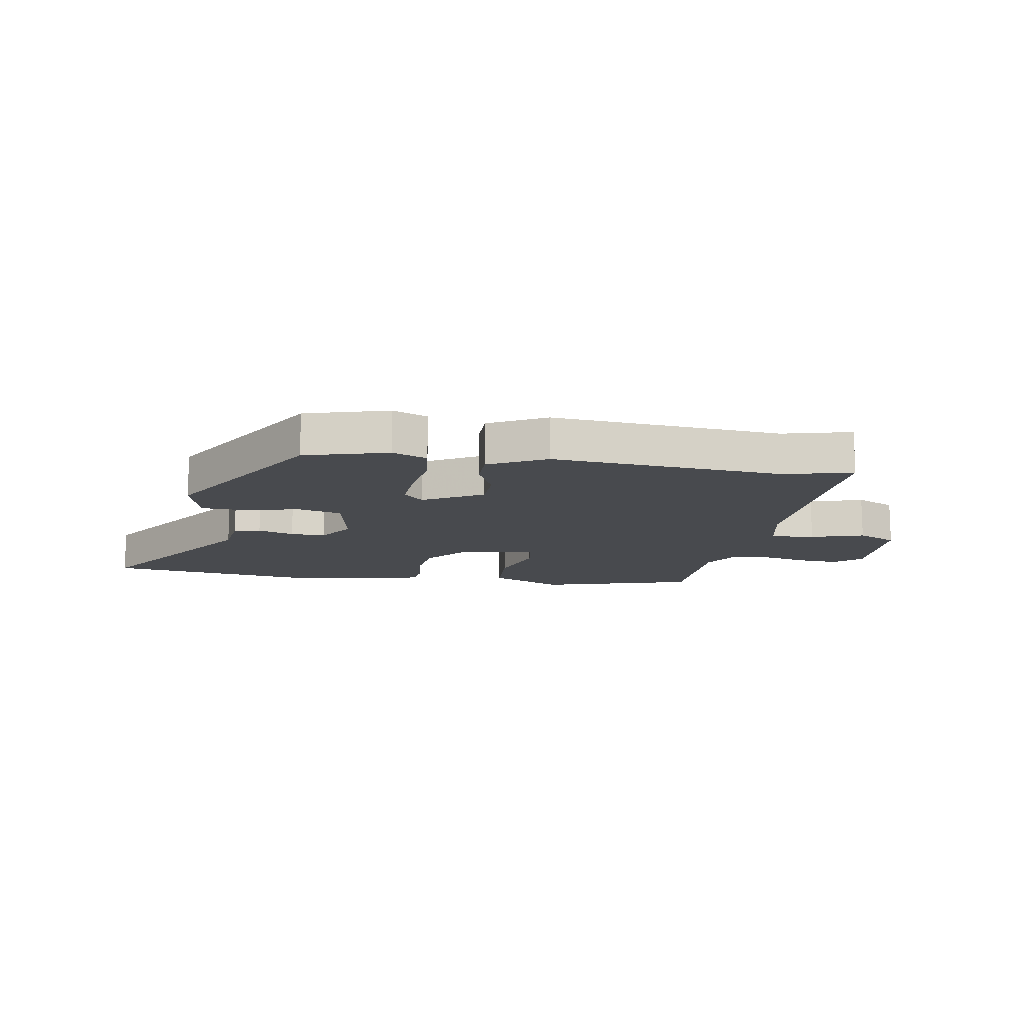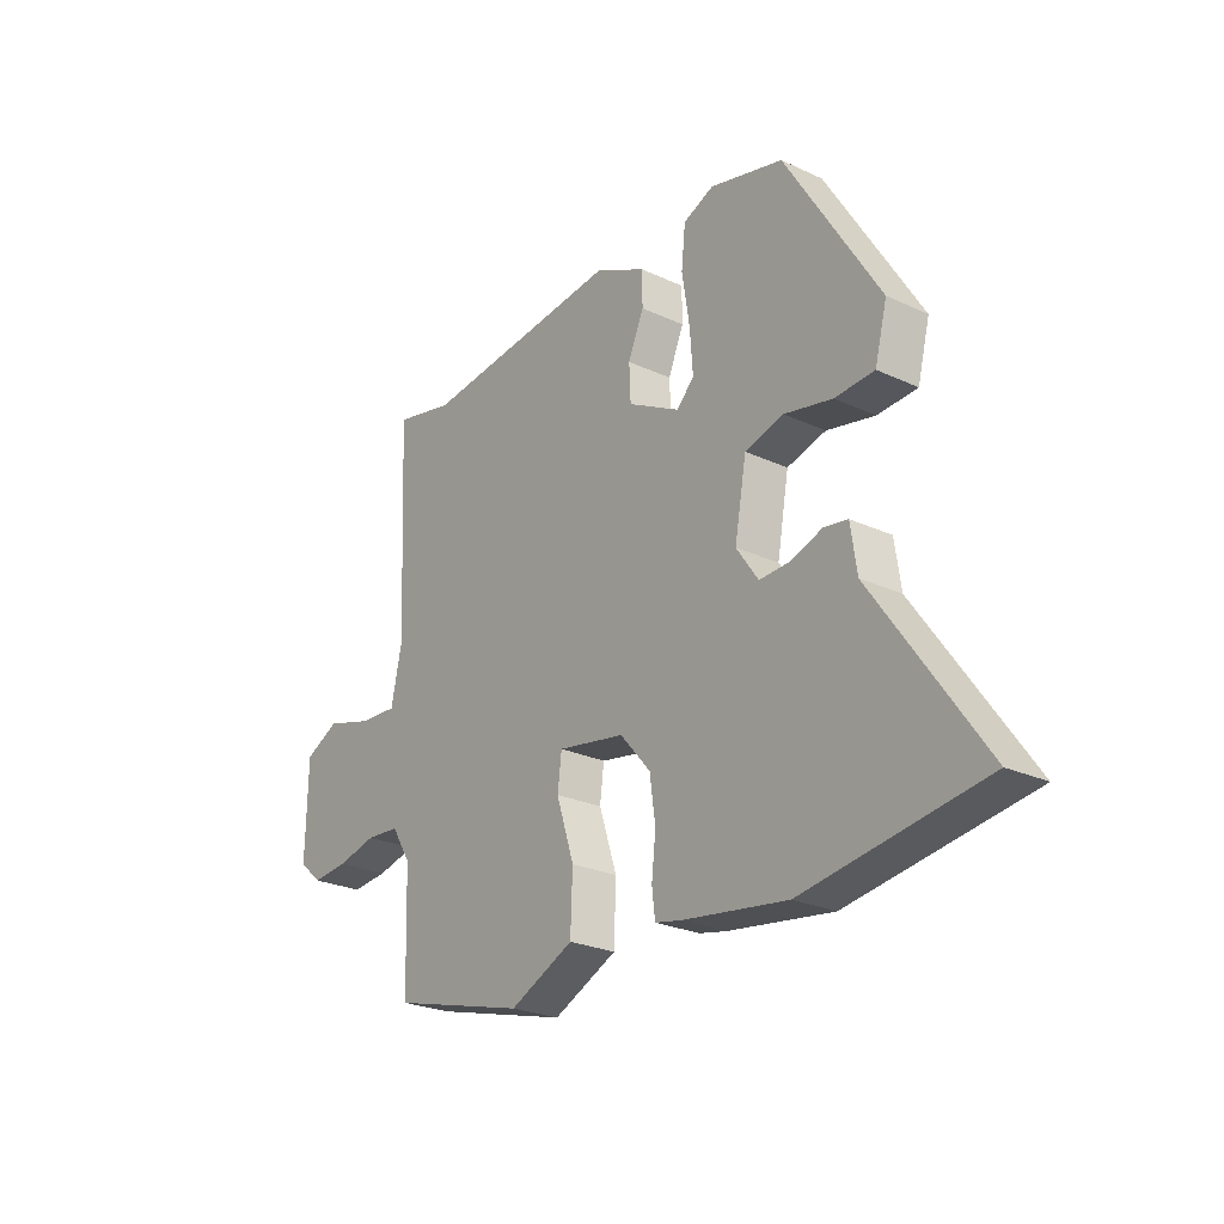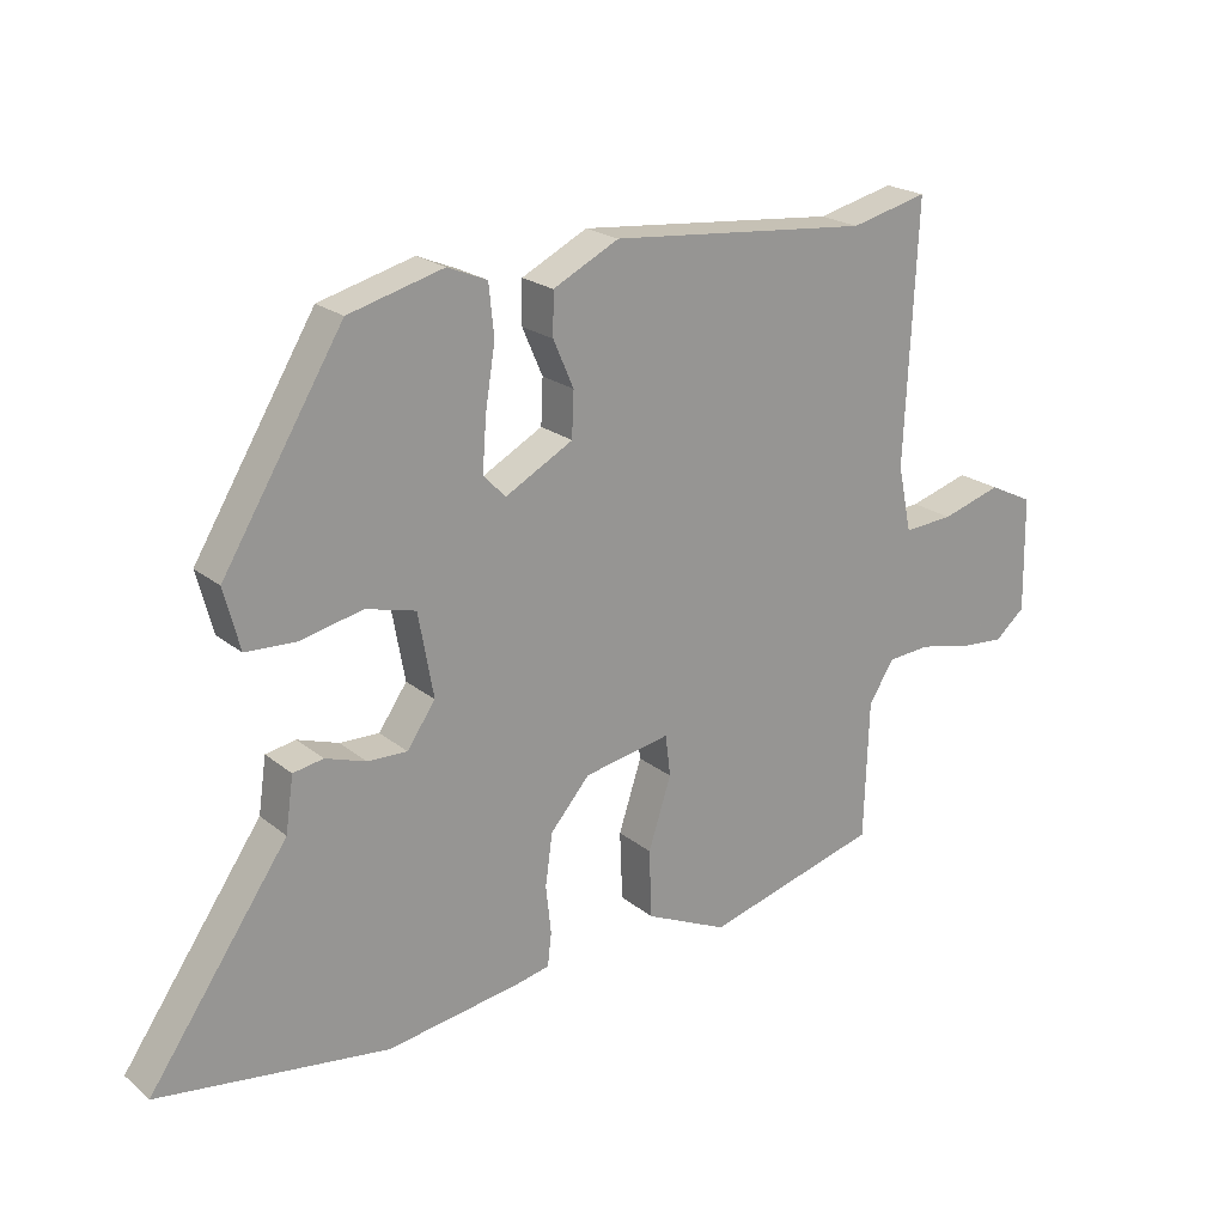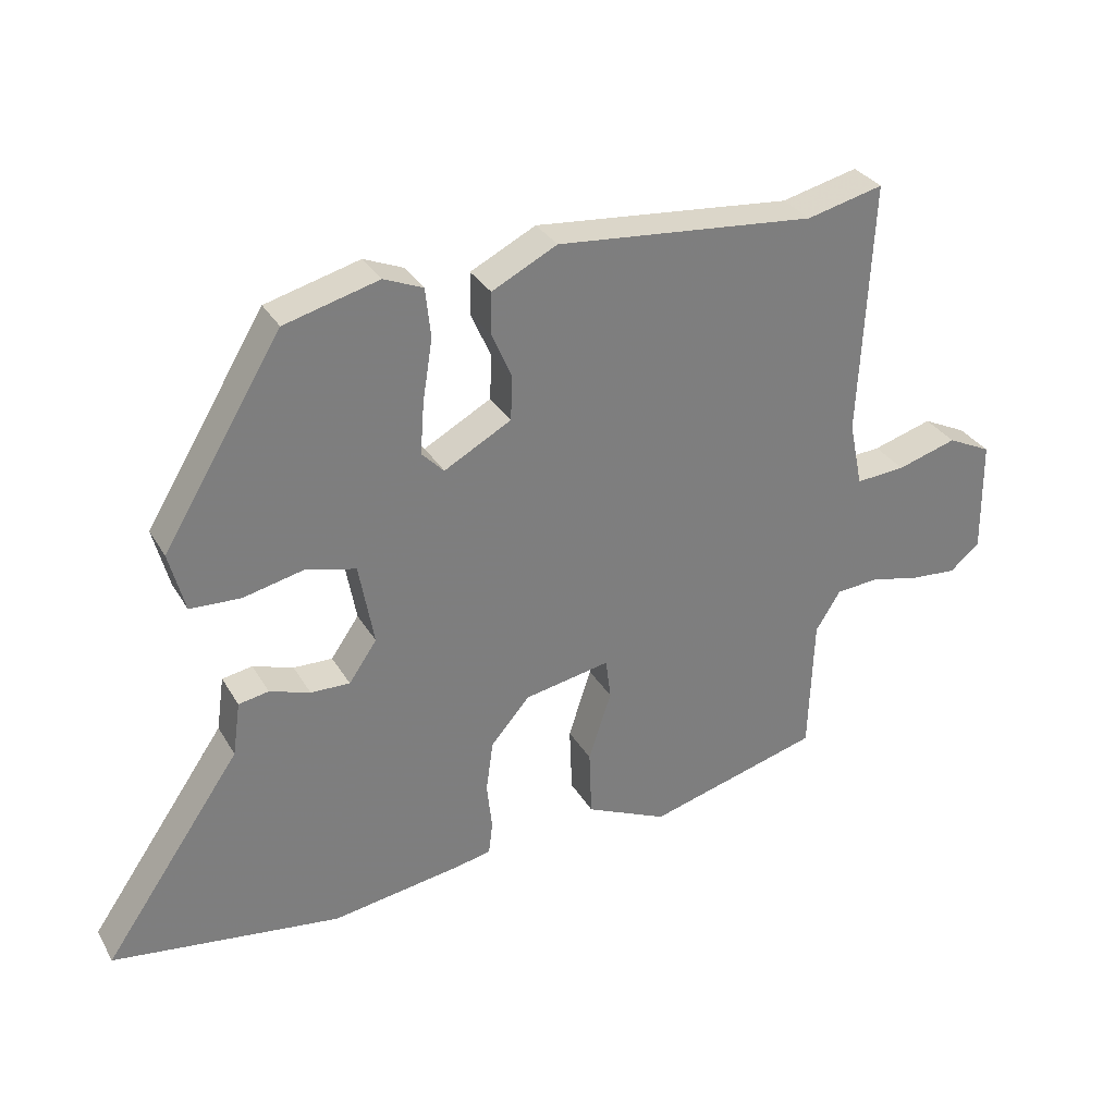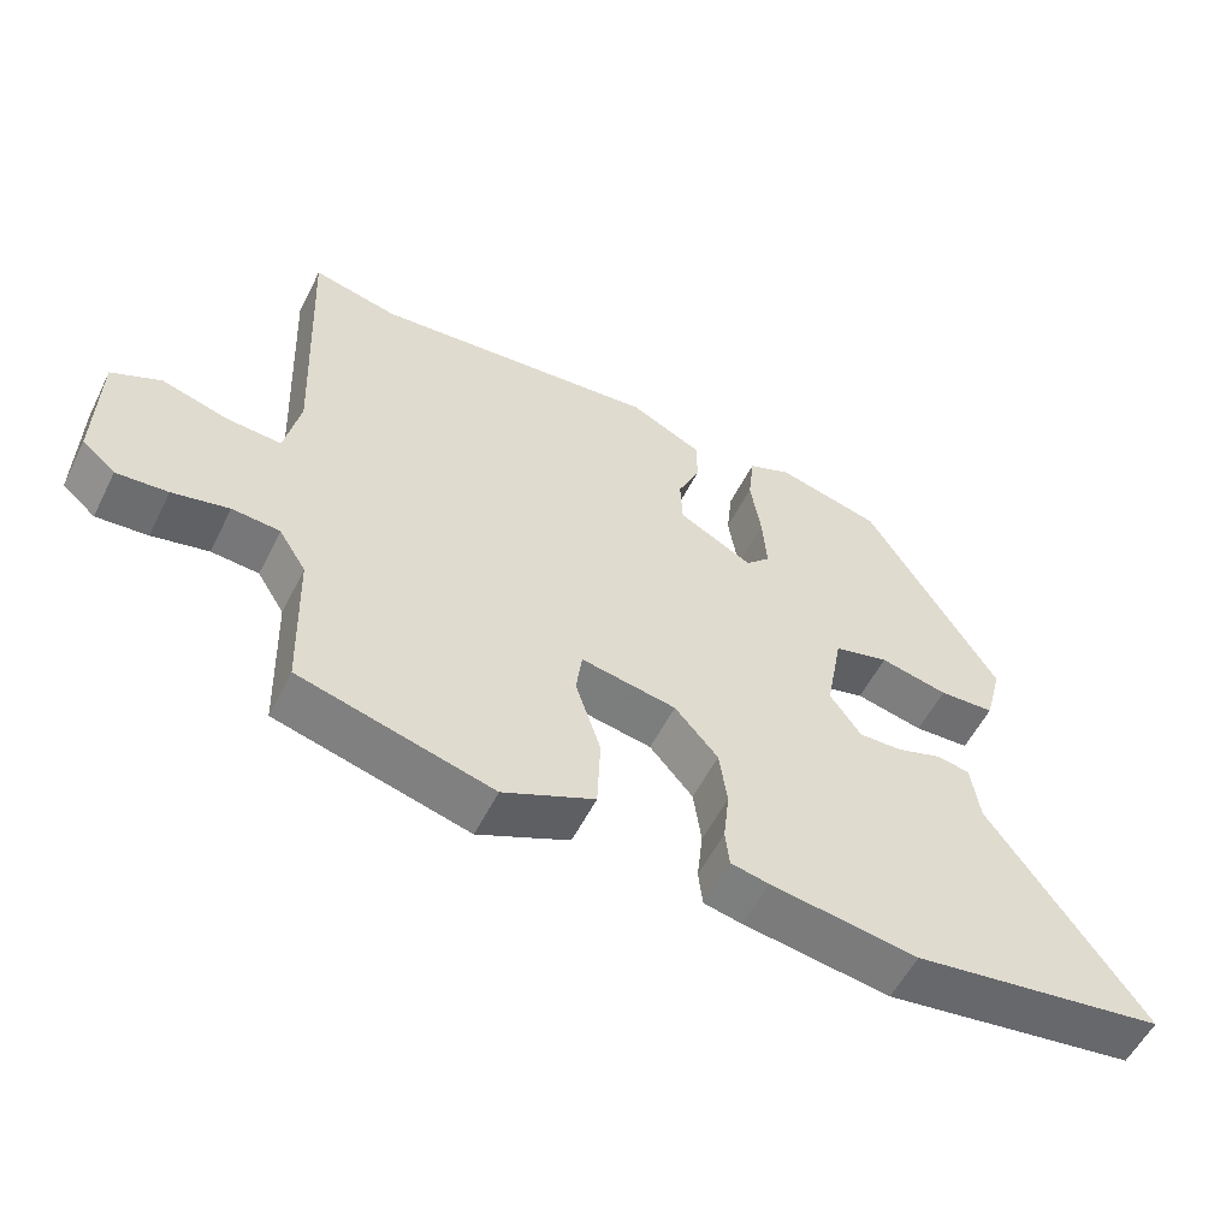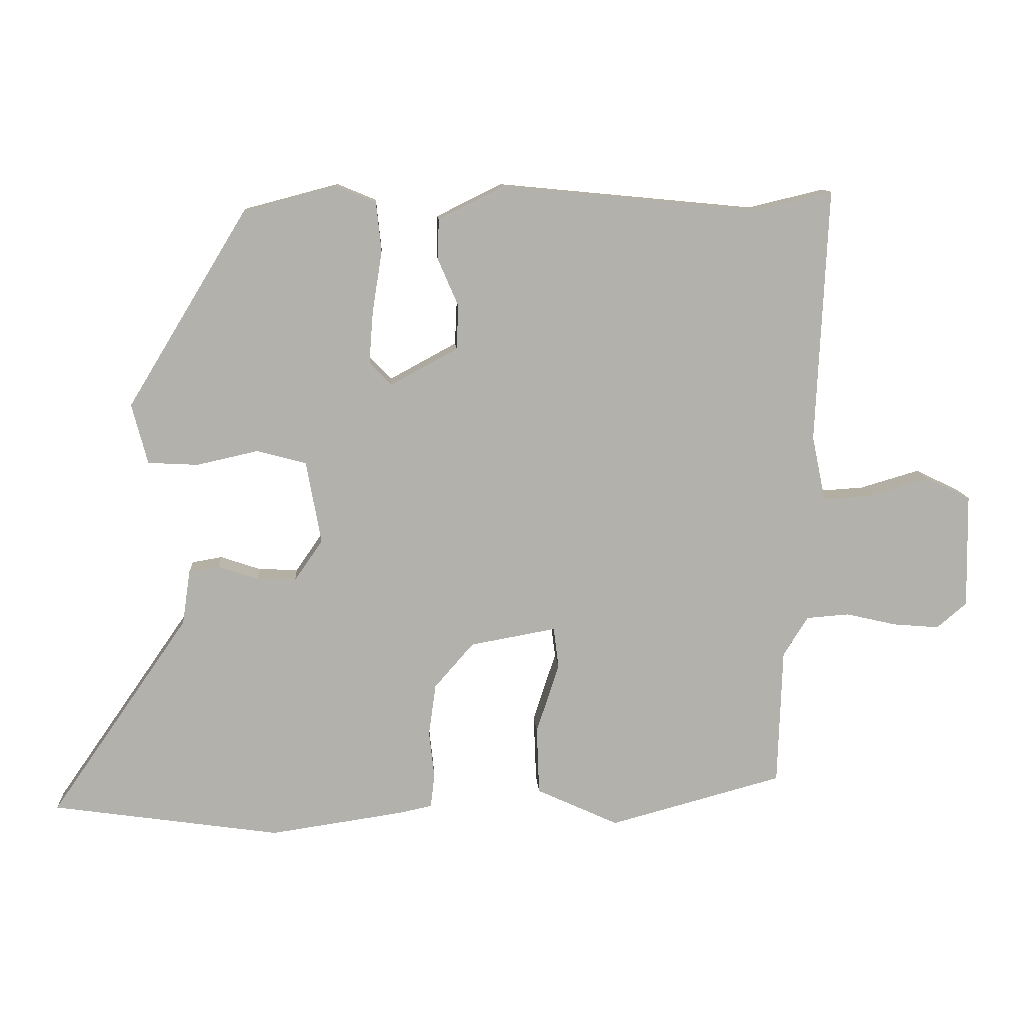
<metadata>
{"format":"obj","ext":"obj","renderer":"f3d","projection":"perspective","resolution":1024,"background":"white","views":[{"elev":-13.3,"azim":-8.6,"up":"+Y"},{"elev":-25.3,"azim":-126.7,"up":"+Z"},{"elev":21.6,"azim":-35.9,"up":"+Z"},{"elev":31.8,"azim":-25.9,"up":"+Z"},{"elev":-55.8,"azim":153.5,"up":"+Z"},{"elev":11.3,"azim":-3.5,"up":"+Z"}]}
</metadata>
<code>
v 0.491 0.07 -0.447
v 0.224 0.07 -0.519
v 0.098 0.07 -0.461
v 0.094 0.07 -0.357
v 0.129 0.07 -0.25
v 0.121 0.07 -0.187
v -0.011 0.07 -0.211
v -0.071 0.07 -0.28
v -0.082 0.07 -0.359
v -0.074 0.07 -0.432
v -0.08 0.07 -0.483
v -0.132 0.07 -0.494
v -0.336 0.07 -0.524
v -0.686 0.07 -0.473
v -0.474 0.07 -0.167
v -0.462 0.07 -0.084
v -0.416 0.07 -0.076
v -0.354 0.07 -0.097
v -0.294 0.07 -0.099
v -0.251 0.07 -0.037
v -0.274 0.07 0.09
v -0.35 0.07 0.11
v -0.444 0.07 0.089
v -0.521 0.07 0.093
v -0.545 0.07 0.185
v -0.362 0.07 0.486
v -0.218 0.07 0.524
v -0.158 0.07 0.499
v -0.15 0.07 0.423
v -0.165 0.07 0.329
v -0.171 0.07 0.249
v -0.137 0.07 0.214
v -0.034 0.07 0.27
v -0.031 0.07 0.338
v -0.062 0.07 0.409
v -0.061 0.07 0.473
v 0.039 0.07 0.523
v 0.437 0.07 0.485
v 0.555 0.07 0.513
v 0.537 0.07 0.122
v 0.558 0.07 0.022
v 0.634 0.07 0.027
v 0.726 0.07 0.054
v 0.794 0.07 0.021
v 0.797 0.07 -0.155
v 0.751 0.07 -0.194
v 0.68 0.07 -0.188
v 0.602 0.07 -0.17
v 0.536 0.07 -0.175
v 0.498 0.07 -0.236
v 0.491 0 -0.447
v 0.224 0 -0.519
v 0.098 0 -0.461
v 0.094 0 -0.357
v 0.129 0 -0.25
v 0.121 0 -0.187
v -0.011 0 -0.211
v -0.071 0 -0.28
v -0.082 0 -0.359
v -0.074 0 -0.432
v -0.08 0 -0.483
v -0.132 0 -0.494
v -0.336 0 -0.524
v -0.686 0 -0.473
v -0.474 0 -0.167
v -0.462 0 -0.084
v -0.416 0 -0.076
v -0.354 0 -0.097
v -0.294 0 -0.099
v -0.251 0 -0.037
v -0.274 0 0.09
v -0.35 0 0.11
v -0.444 0 0.089
v -0.521 0 0.093
v -0.545 0 0.185
v -0.362 0 0.486
v -0.218 0 0.524
v -0.158 0 0.499
v -0.15 0 0.423
v -0.165 0 0.329
v -0.171 0 0.249
v -0.137 0 0.214
v -0.034 0 0.27
v -0.031 0 0.338
v -0.062 0 0.409
v -0.061 0 0.473
v 0.039 0 0.523
v 0.437 0 0.485
v 0.555 0 0.513
v 0.537 0 0.122
v 0.558 0 0.022
v 0.634 0 0.027
v 0.726 0 0.054
v 0.794 0 0.021
v 0.797 0 -0.155
v 0.751 0 -0.194
v 0.68 0 -0.188
v 0.602 0 -0.17
v 0.536 0 -0.175
v 0.498 0 -0.236
f 45 46 47 48
f 45 48 49
f 42 43 44 45
f 41 42 45 49
f 40 41 49 50
f 38 39 40 50
f 34 35 36 37
f 33 34 37 38
f 32 33 38 50
f 27 28 29 30
f 27 30 31
f 26 27 31
f 25 26 31
f 22 23 24 25
f 21 22 25 31
f 20 21 31 32
f 15 16 17 18
f 15 18 19
f 14 15 19
f 13 14 19
f 12 13 19 20
f 9 10 11 12
f 8 9 12 20
f 2 3 4 5
f 2 5 6
f 1 2 6
f 50 1 6
f 32 50 6
f 7 8 20 32
f 6 7 32
f 98 97 96 95
f 99 98 95
f 95 94 93 92
f 99 95 92 91
f 100 99 91 90
f 100 90 89 88
f 87 86 85 84
f 88 87 84 83
f 100 88 83 82
f 80 79 78 77
f 81 80 77
f 81 77 76
f 81 76 75
f 75 74 73 72
f 81 75 72 71
f 82 81 71 70
f 68 67 66 65
f 69 68 65
f 69 65 64
f 69 64 63
f 70 69 63 62
f 62 61 60 59
f 70 62 59 58
f 55 54 53 52
f 56 55 52
f 56 52 51
f 56 51 100
f 56 100 82
f 82 70 58 57
f 82 57 56
f 1 51 52 2
f 2 52 53 3
f 3 53 54 4
f 4 54 55 5
f 5 55 56 6
f 6 56 57 7
f 7 57 58 8
f 8 58 59 9
f 9 59 60 10
f 10 60 61 11
f 11 61 62 12
f 12 62 63 13
f 13 63 64 14
f 14 64 65 15
f 15 65 66 16
f 16 66 67 17
f 17 67 68 18
f 18 68 69 19
f 19 69 70 20
f 20 70 71 21
f 21 71 72 22
f 22 72 73 23
f 23 73 74 24
f 24 74 75 25
f 25 75 76 26
f 26 76 77 27
f 27 77 78 28
f 28 78 79 29
f 29 79 80 30
f 30 80 81 31
f 31 81 82 32
f 32 82 83 33
f 33 83 84 34
f 34 84 85 35
f 35 85 86 36
f 36 86 87 37
f 37 87 88 38
f 38 88 89 39
f 39 89 90 40
f 40 90 91 41
f 41 91 92 42
f 42 92 93 43
f 43 93 94 44
f 44 94 95 45
f 45 95 96 46
f 46 96 97 47
f 47 97 98 48
f 48 98 99 49
f 49 99 100 50
f 50 100 51 1

</code>
